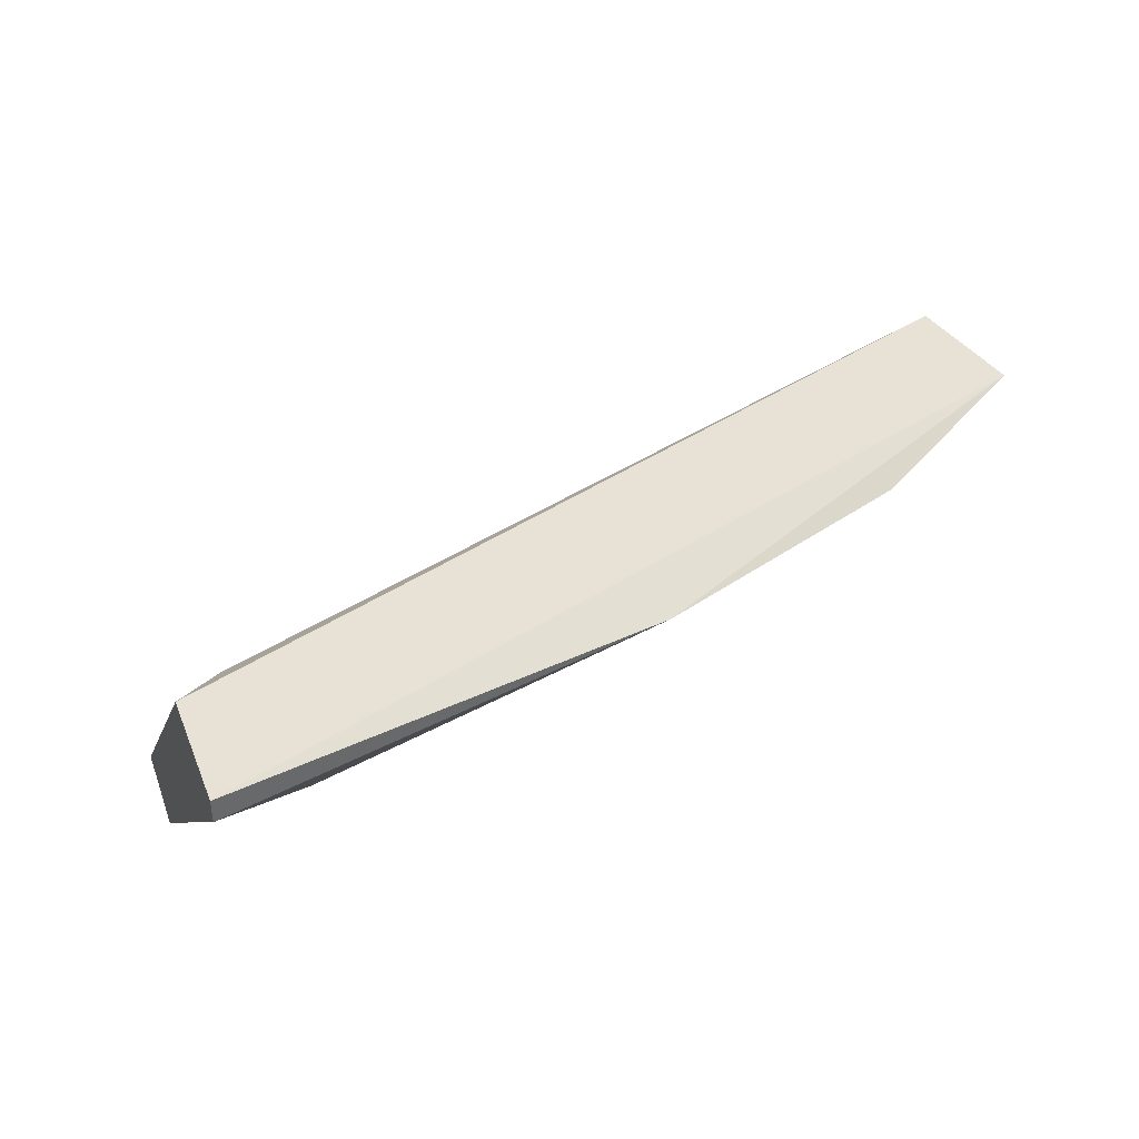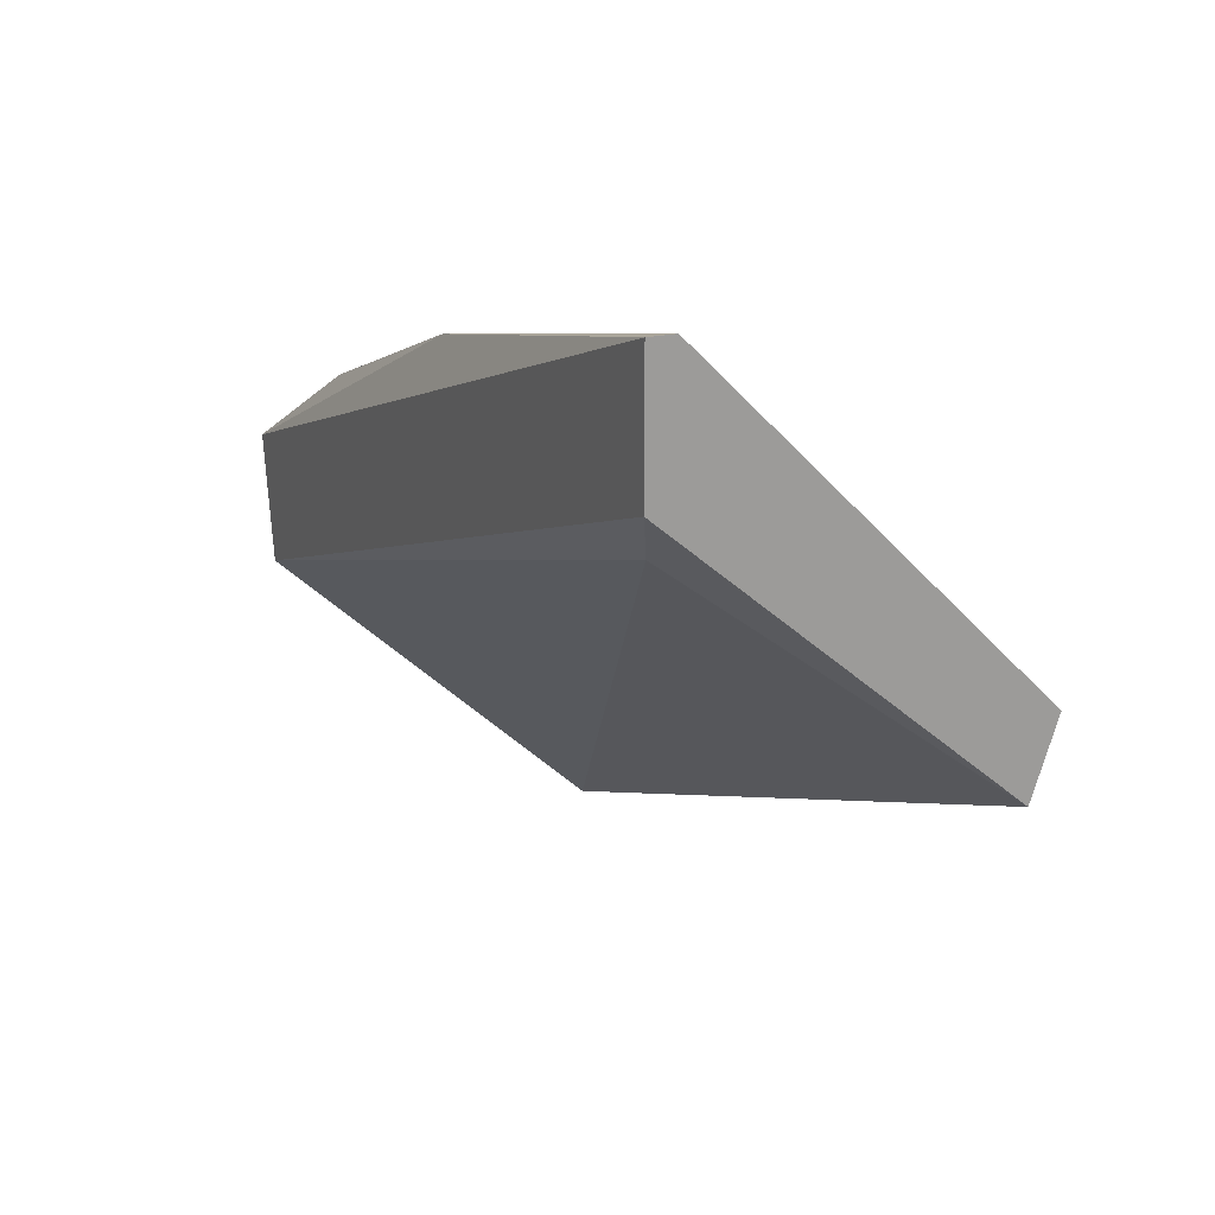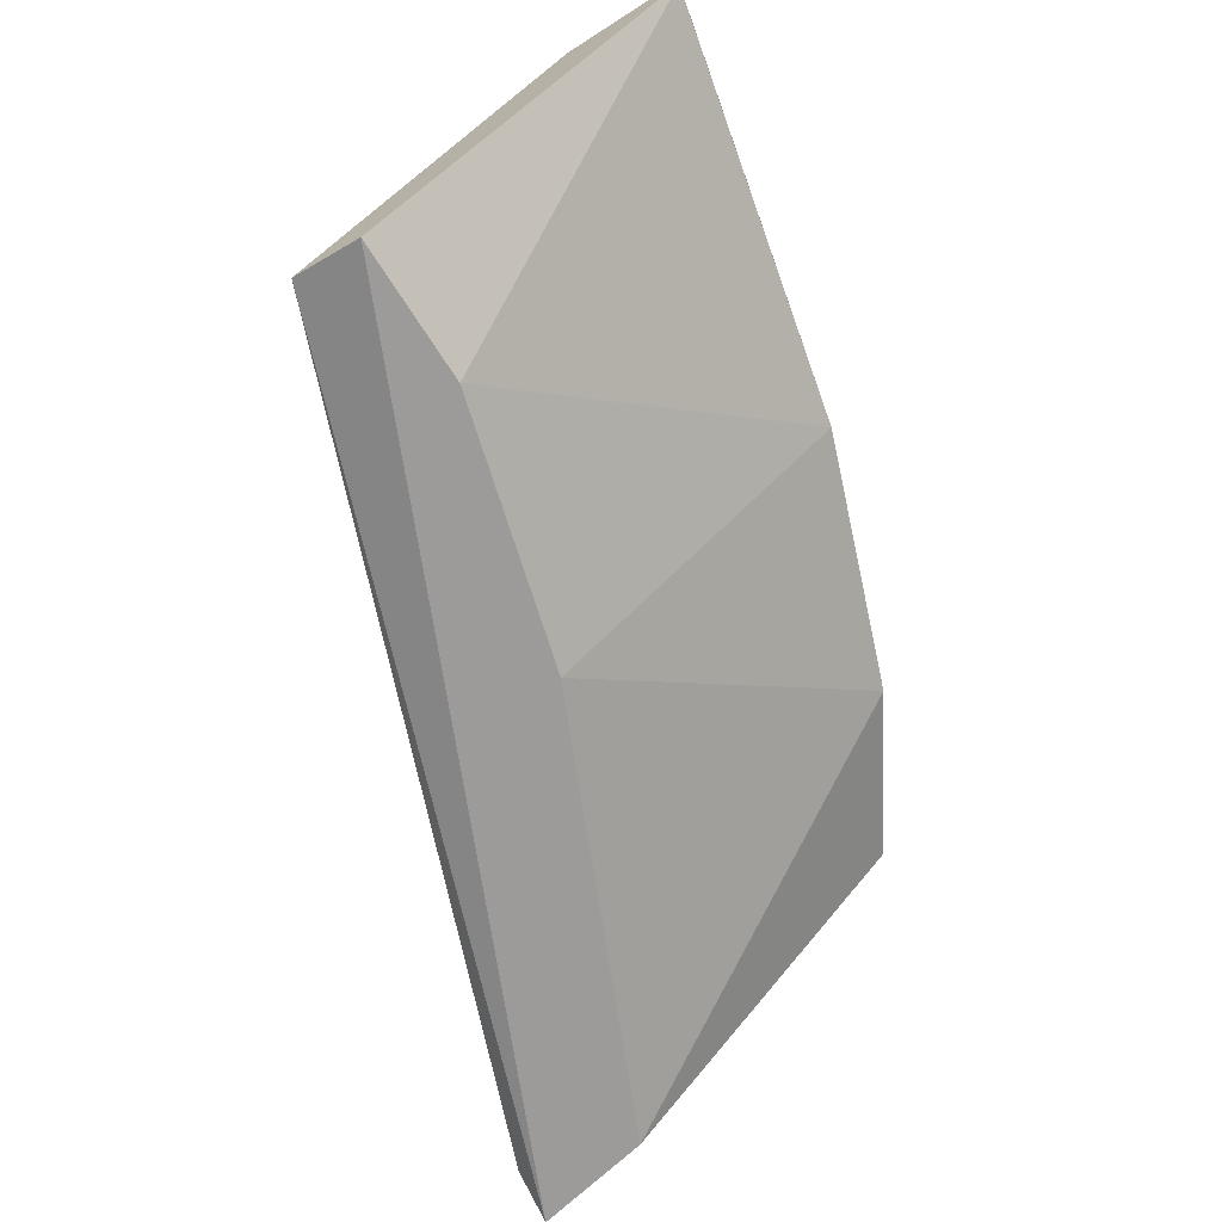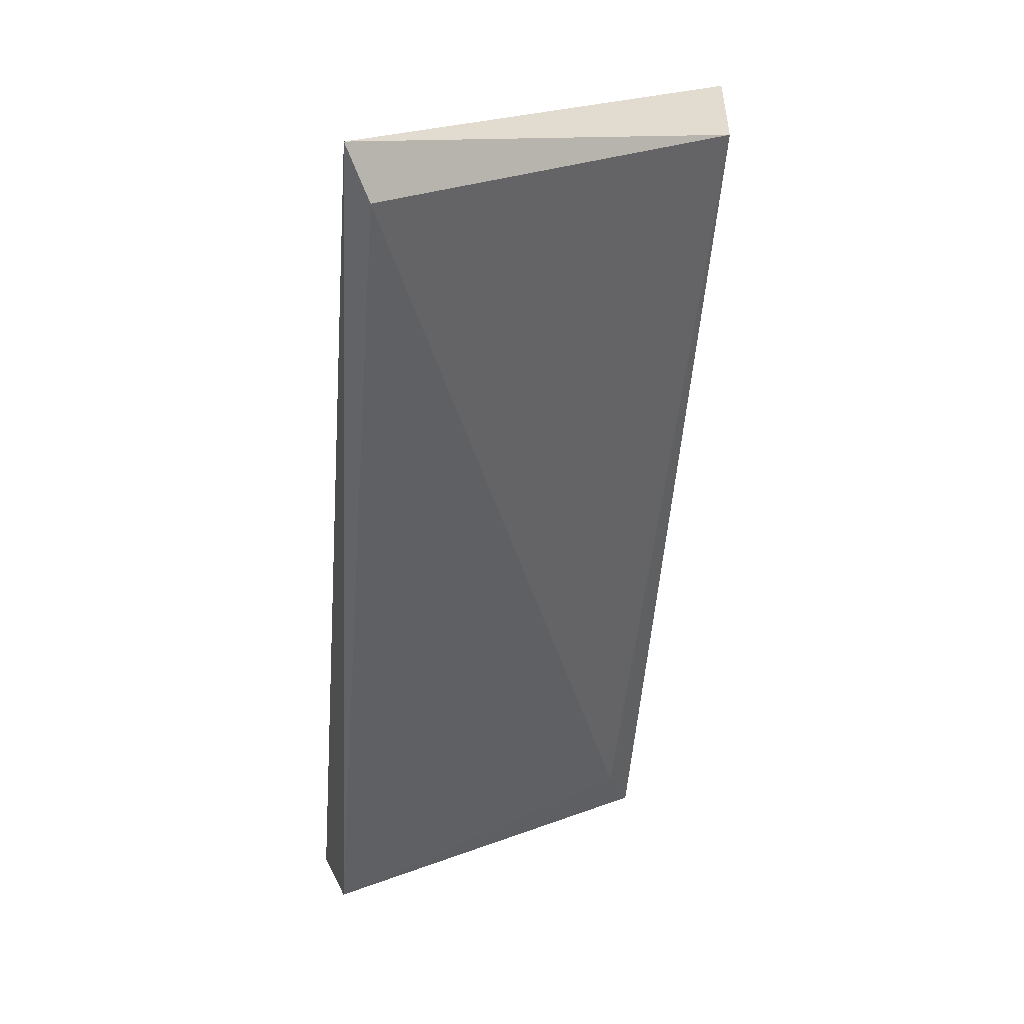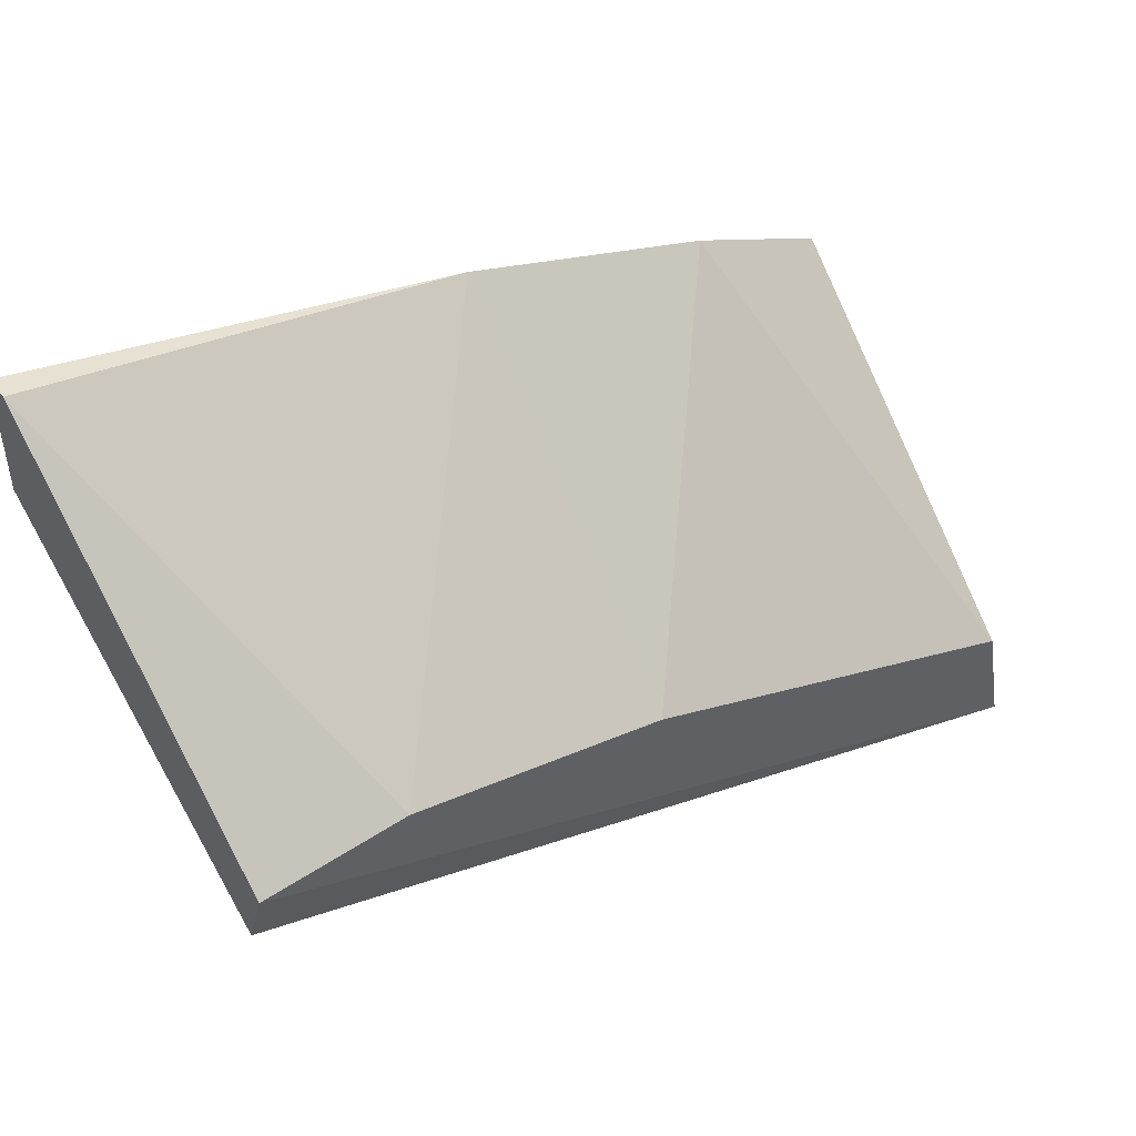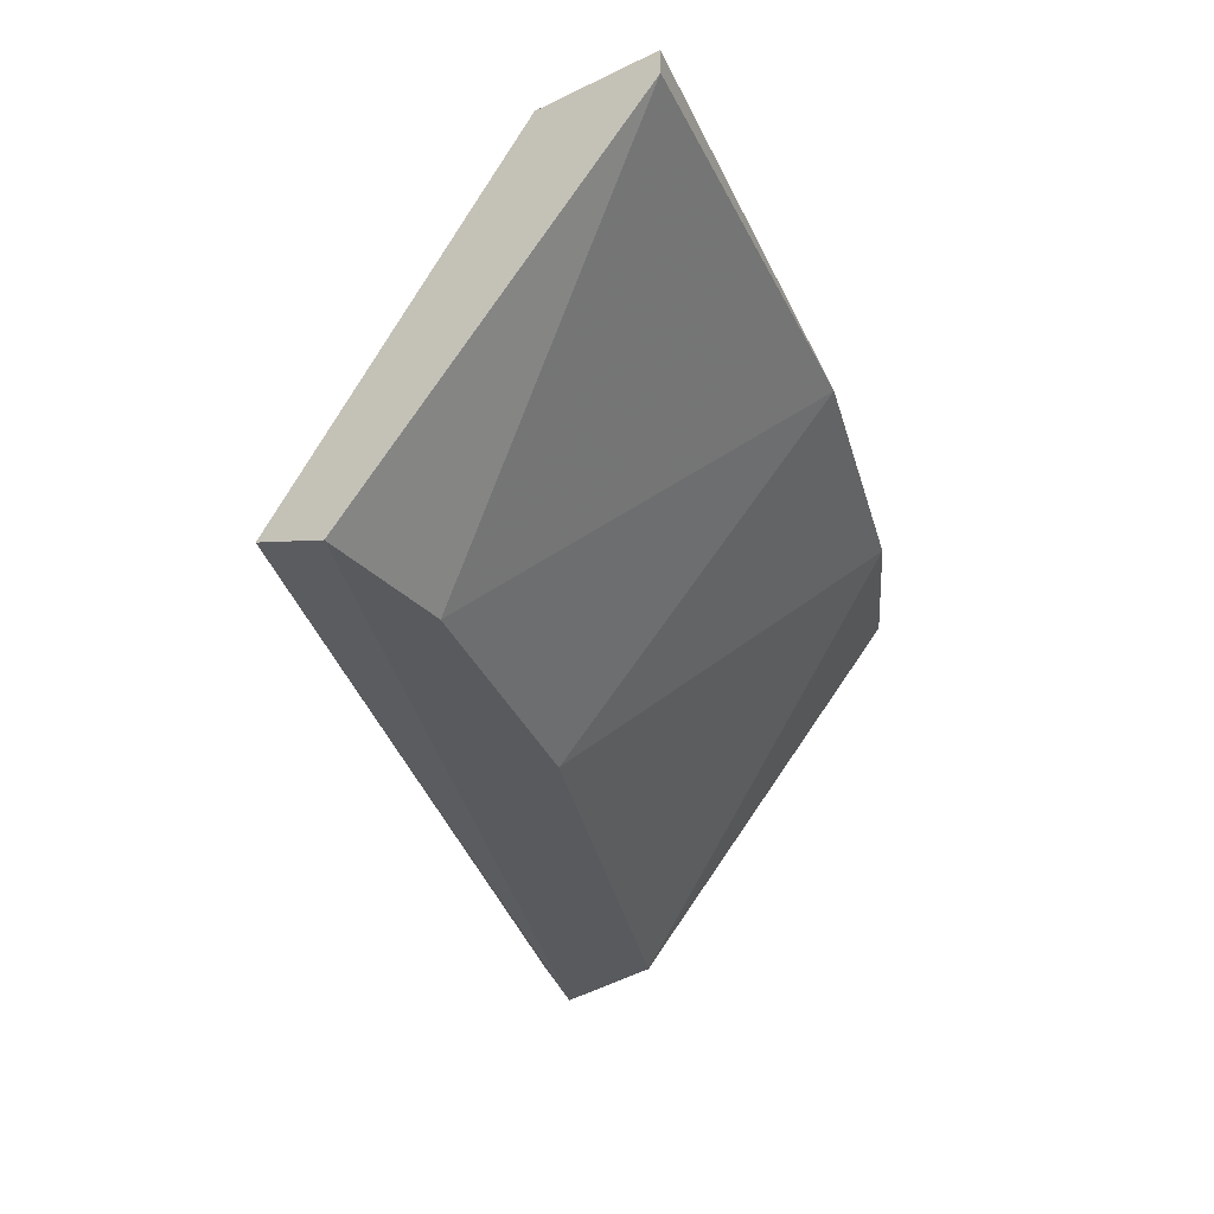
<metadata>
{"format":"obj","ext":"obj","renderer":"f3d","projection":"perspective","resolution":1024,"background":"white","views":[{"elev":40.4,"azim":159.4,"up":"+Z"},{"elev":19.6,"azim":65.8,"up":"+Y"},{"elev":-69.7,"azim":122.5,"up":"+Z"},{"elev":-69.3,"azim":-94.6,"up":"+Y"},{"elev":47.0,"azim":142.9,"up":"+Y"},{"elev":-31.2,"azim":124.6,"up":"+Z"}]}
</metadata>
<code>
v -0.0528 0.07813 0.000984
v -0.02677 0.09598 0.0114
v -0.02677 0.09598 0.01065
v -0.02677 0.08407 0.001727
v -0.0528 0.08333 0.0114
v -0.04834 0.09002 0.01065
v -0.03123 0.08631 0.000984
v -0.05206 0.0744 0.001727
v -0.02825 0.09077 0.01065
v -0.05355 0.08705 0.0114
v -0.05355 0.0744 0.000984
v -0.03942 0.08407 0.000984
v -0.04016 0.093 0.01065
v -0.02677 0.08631 0.000984
v -0.02677 0.09225 0.0114
f 3 7 13
f 10 2 13
f 6 10 13
f 9 4 15
f 12 6 13
f 2 5 15
f 7 3 14
f 4 11 14
f 11 7 14
f 4 2 15
f 2 3 13
f 3 4 14
f 7 12 13
f 8 5 11
f 1 6 12
f 7 1 12
f 5 9 15
f 8 4 9
f 5 8 9
f 5 2 10
f 3 2 4
f 1 7 11
f 4 8 11
f 5 10 11
f 10 1 11
f 6 1 10

</code>
